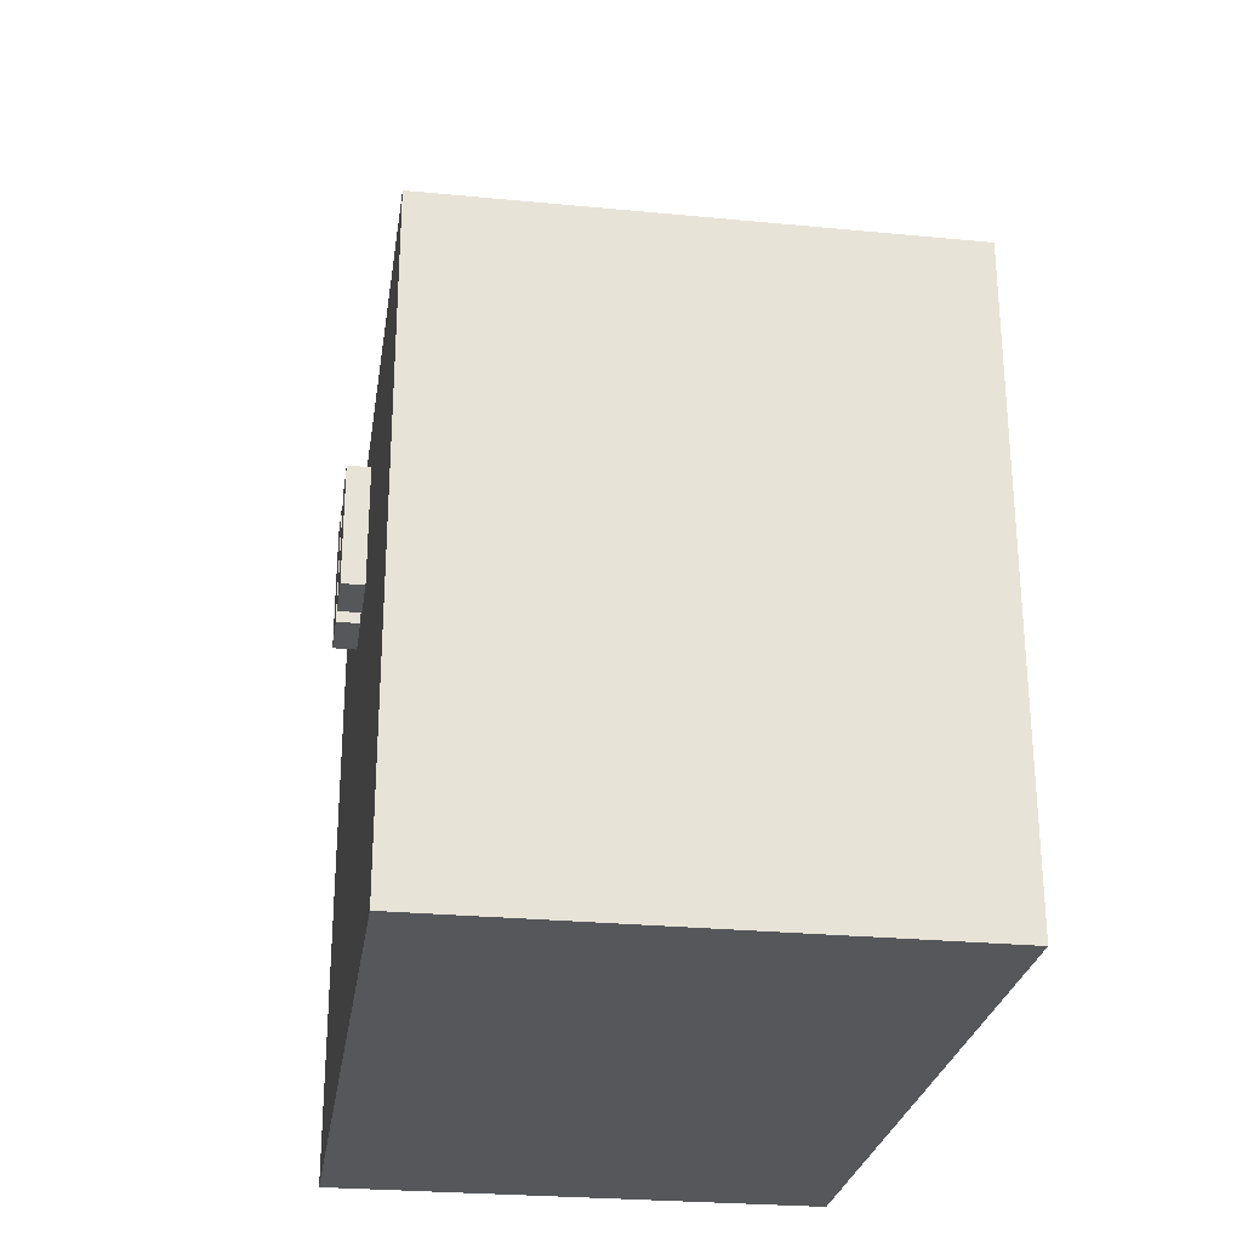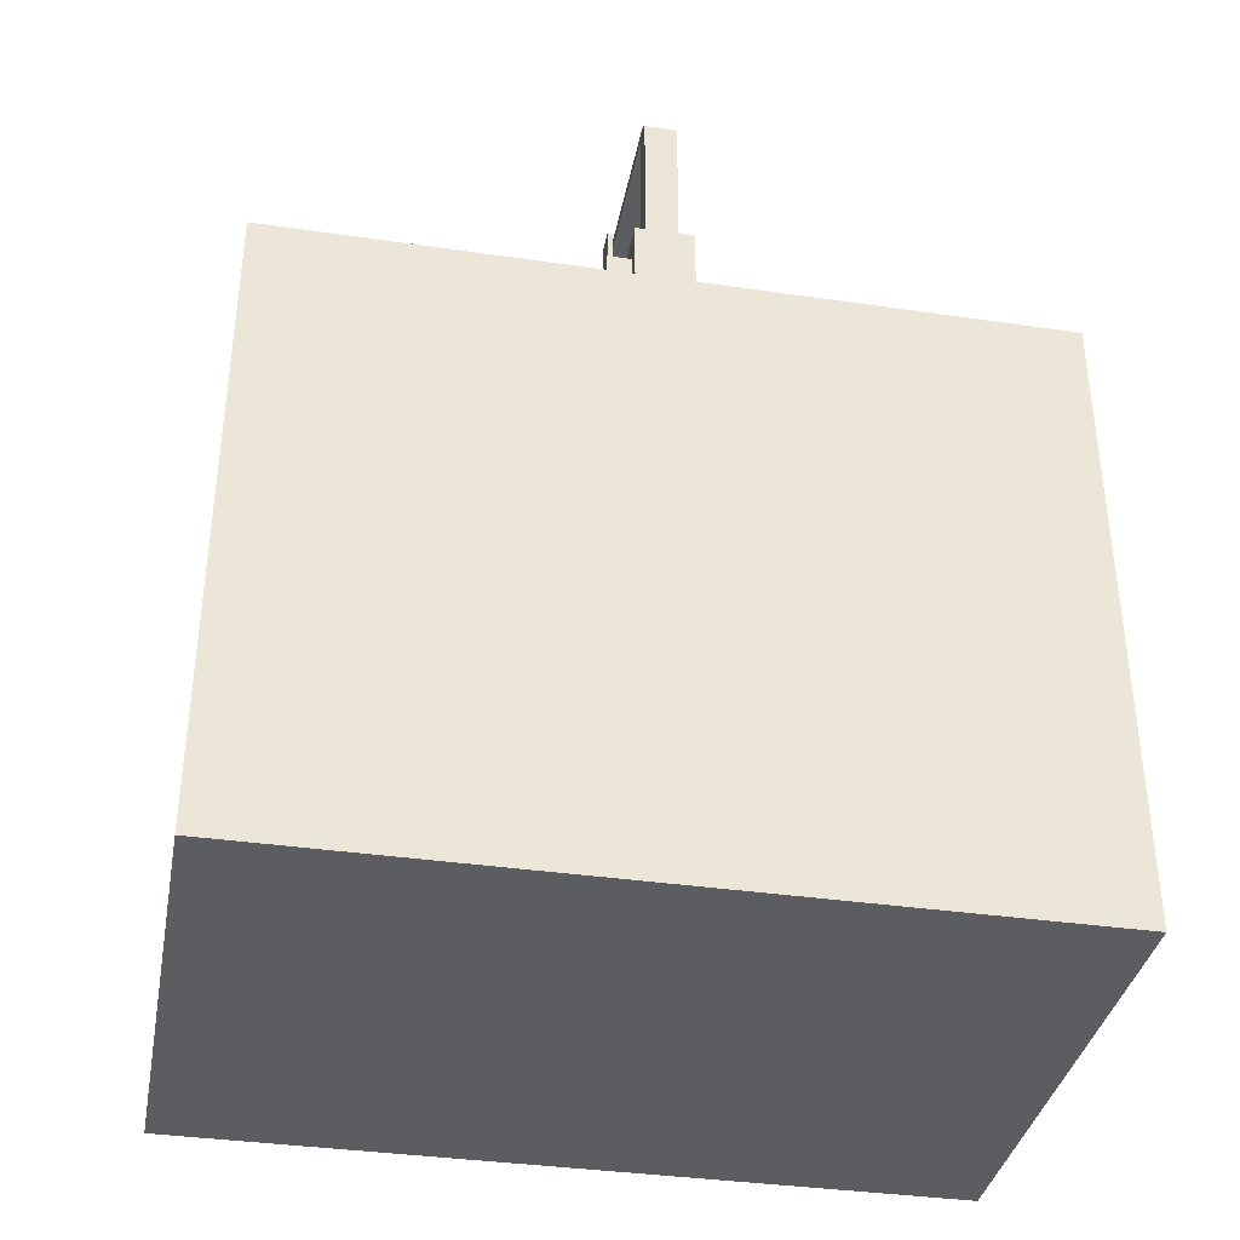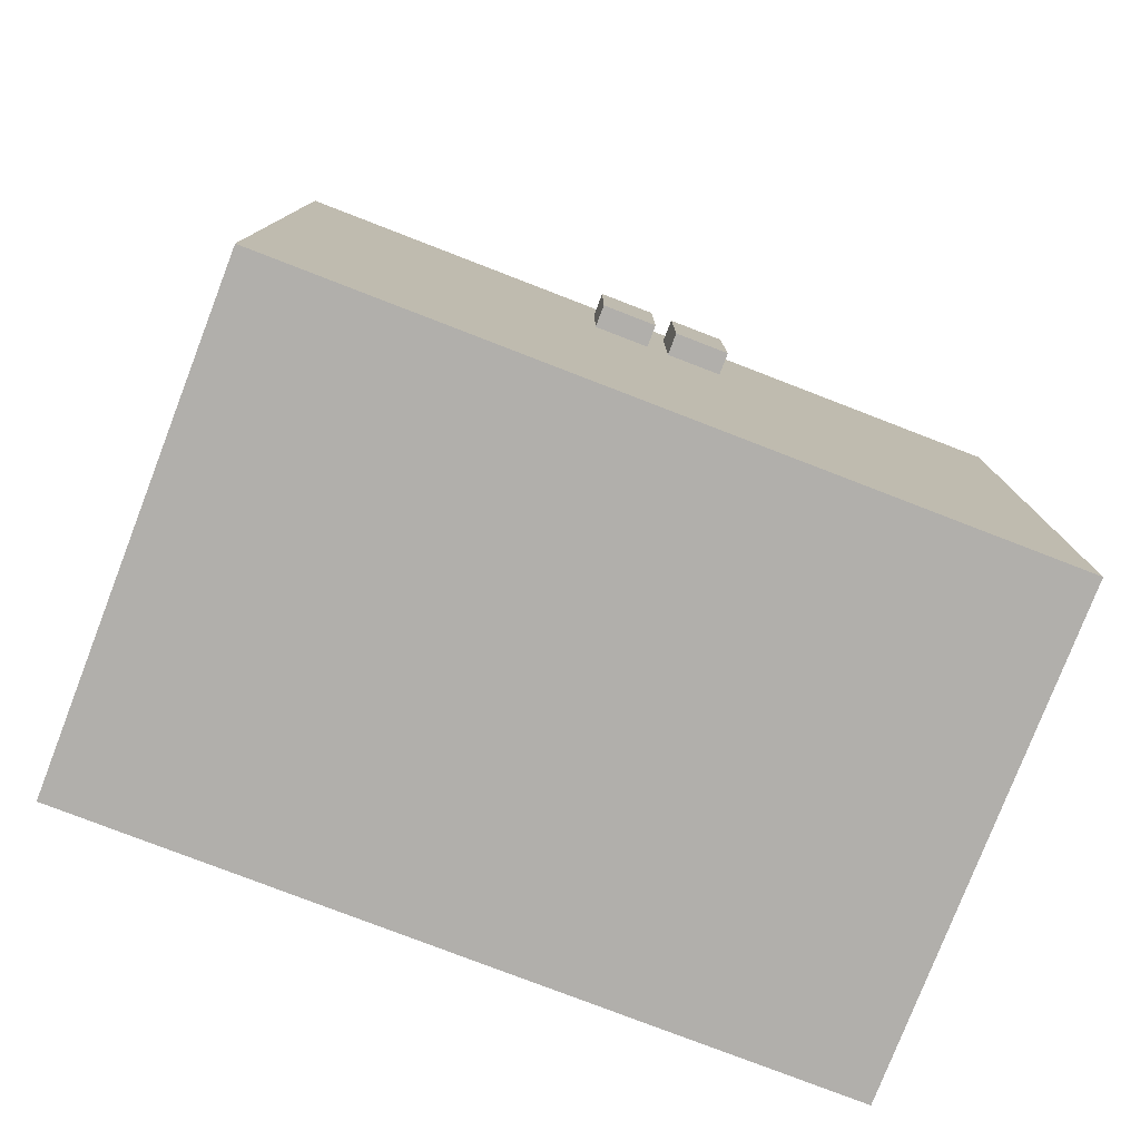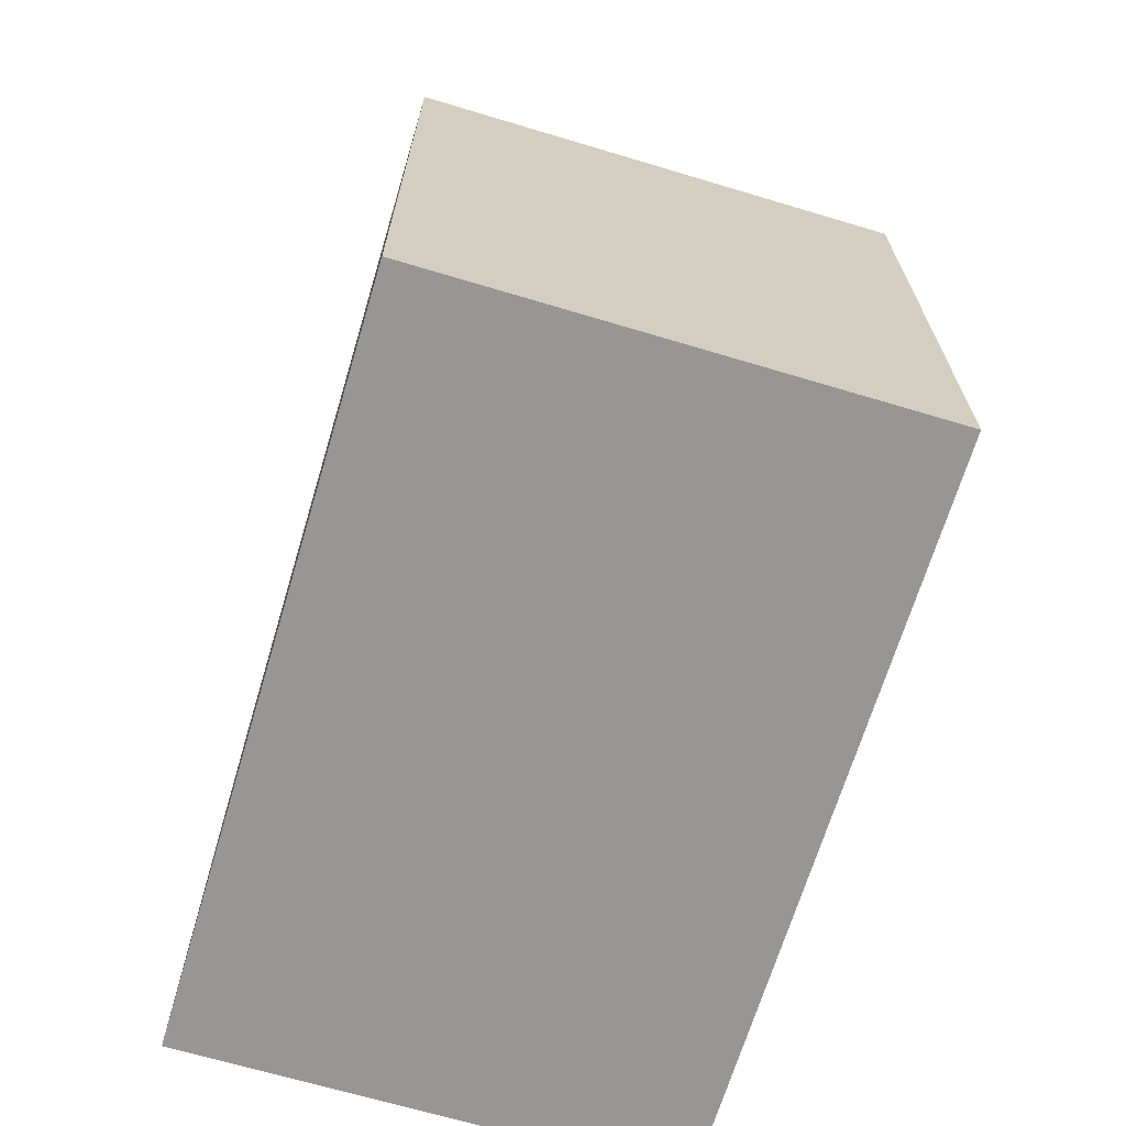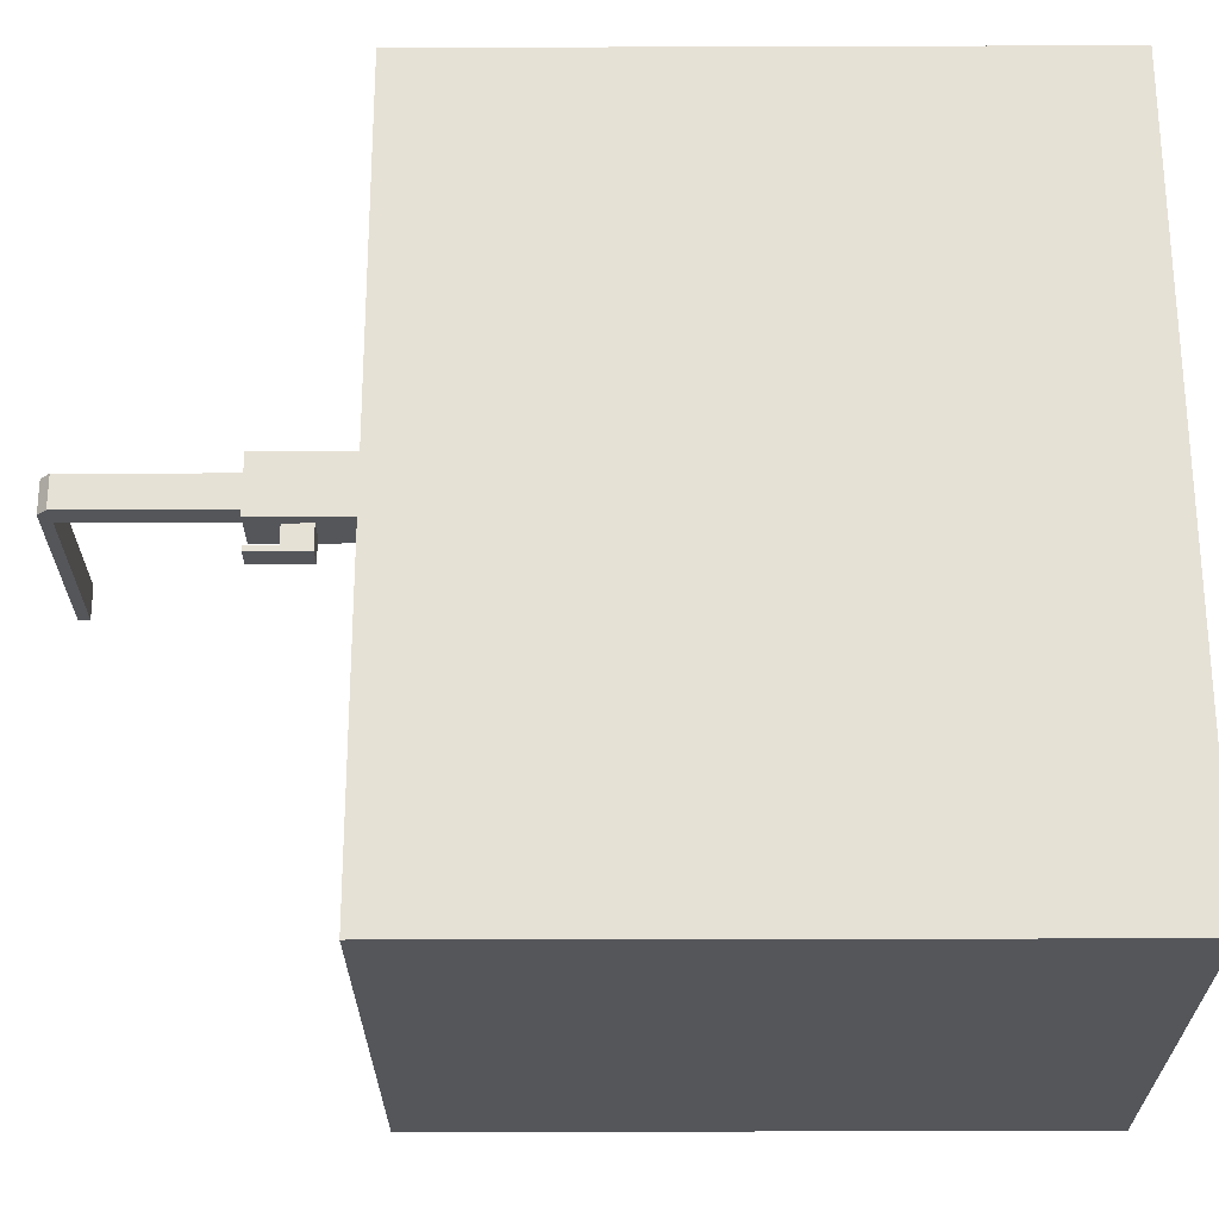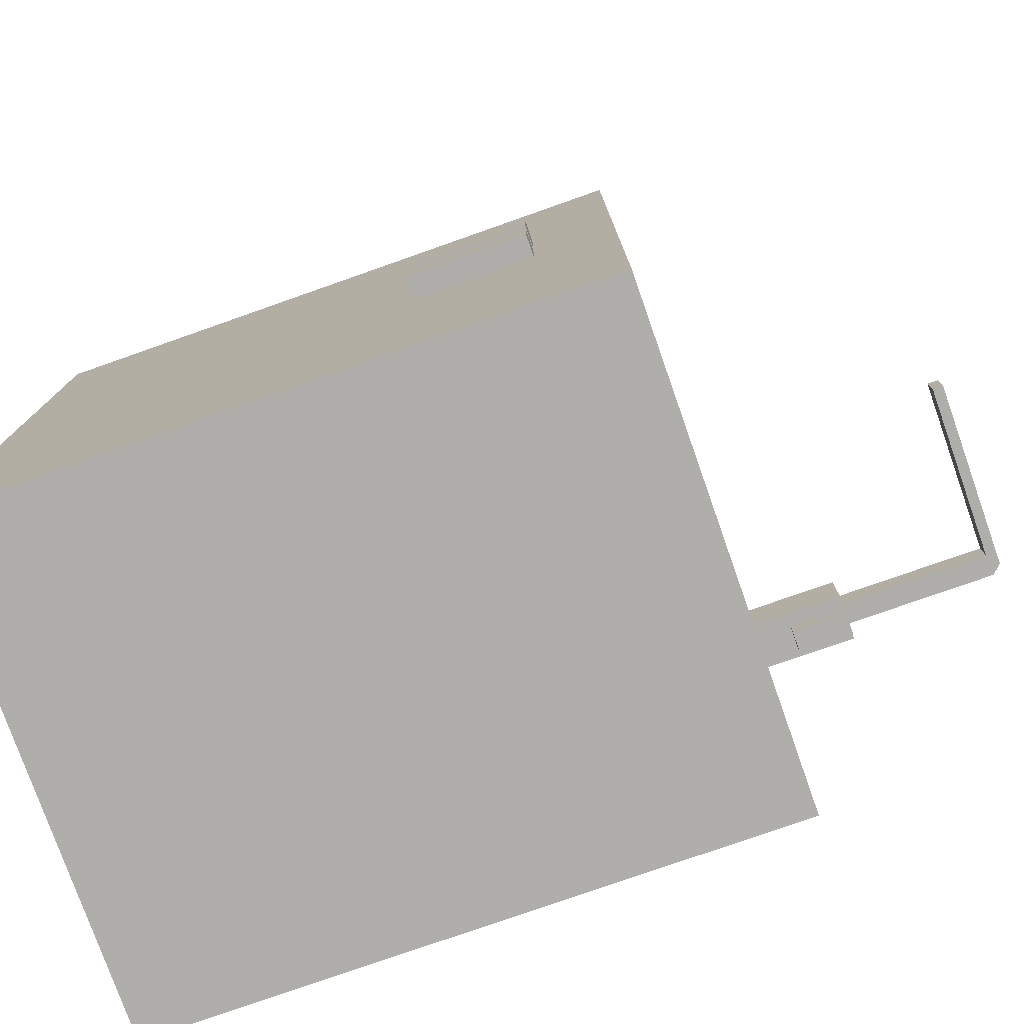
<metadata>
{"format":"obj","ext":"obj","renderer":"f3d","projection":"perspective","resolution":1024,"background":"white","views":[{"elev":-26.9,"azim":171.5,"up":"+Y"},{"elev":-36.7,"azim":-100.7,"up":"+Y"},{"elev":-78.3,"azim":68.9,"up":"+Y"},{"elev":-67.8,"azim":-16.7,"up":"+Y"},{"elev":-25.4,"azim":-89.7,"up":"+Z"},{"elev":-77.8,"azim":109.4,"up":"+Z"}]}
</metadata>
<code>
o Cube
v -1 0 1.52
v -0.6304 2.511 1.15
v -1 0 -1.52
v -0.6304 2.511 -1.15
v 1 0 1.52
v 0.6304 2.511 1.15
v 1 0 -1.52
v 0.6304 2.511 -1.15
v -1 0 0
v -0.6304 2.511 0
v 1 0 0
v 0.6304 2.511 0
v -1 2.349 1.52
v -1 2.349 -1.52
v 1 2.349 -1.52
v 1 2.349 1.52
v 1 2.349 0
v -1 2.349 0
v 1.007 1.7 0.2621
v 1.007 2.186 0.2621
v 1.007 1.7 0.04385
v 1.007 2.186 0.04385
v 1.097 1.7 0.2621
v 1.097 2.186 0.2621
v 1.097 1.7 0.04385
v 1.097 2.186 0.04385
v 1.007 1.7 -0.04338
v 1.007 2.186 -0.04338
v 1.007 1.7 -0.2617
v 1.007 2.186 -0.2617
v 1.097 1.7 -0.04338
v 1.097 2.186 -0.04338
v 1.097 1.7 -0.2617
v 1.097 2.186 -0.2617
v -1 2.511 0
v -1 2.511 -1.52
v 1 2.511 0
v 1 2.511 1.52
v 1 2.511 -1.52
v -1 2.511 1.52
v -0.6304 2.147 0
v -0.6304 2.147 -1.15
v 0.6304 2.147 0
v 0.6304 2.147 1.15
v 0.6304 2.147 -1.15
v -0.6304 2.147 1.15
v -0.8634 2.512 0.1094
v -0.8136 2.88 0.05961
v -0.8172 2.657 -0.1163
v -0.8136 2.88 -0.06654
v -0.6787 2.512 0.1094
v -0.7285 2.88 0.05961
v -0.7249 2.657 -0.1163
v -0.7285 2.88 -0.06654
v -0.8634 2.88 0.1094
v -0.8172 2.763 -0.1163
v -0.7249 2.763 -0.1163
v -0.6787 2.88 0.1094
v -0.7285 3.521 -0.06654
v -0.7285 3.521 0.05961
v -0.7285 3.479 -0.06654
v -0.7285 3.479 0.05961
v -0.8136 3.479 0.05961
v -0.8136 3.479 -0.06654
v -0.7285 3.521 -0.06654
v -0.7285 3.521 0.05961
v -0.7285 3.479 -0.06654
v -0.7285 3.479 0.05961
v -0.01969 3.521 -0.06654
v -0.01969 3.521 0.05961
v -0.01969 3.479 -0.06654
v -0.01969 3.479 0.05961
v -0.8634 2.88 -0.1163
v -0.8634 2.512 -0.1163
v -0.6787 2.512 -0.1163
v -0.6787 2.88 -0.1163
v -0.8172 2.763 -0.1163
v -0.8172 2.657 -0.1163
v -0.7249 2.657 -0.1163
v -0.7249 2.763 -0.1163
v -0.8164 2.763 -0.2108
v -0.8172 2.657 -0.2115
v -0.7249 2.657 -0.2115
v -0.7256 2.763 -0.2108
v -0.8172 2.657 -0.1887
v -0.7249 2.657 -0.1887
v -0.7256 2.763 -0.1894
v -0.8164 2.763 -0.1894
v -0.8172 2.763 -0.2115
v -0.7249 2.763 -0.2115
v -0.7249 2.763 -0.1887
v -0.8172 2.763 -0.1887
v -0.8164 2.878 -0.2108
v -0.7256 2.878 -0.2108
v -0.7256 2.878 -0.1894
v -0.8164 2.878 -0.1894
v -0.7774 3.521 0.05961
v -0.8136 3.485 0.05961
v -0.8136 3.485 -0.06654
v -0.7774 3.521 -0.06654
f 18 35 36 14
f 14 36 39 15
f 17 37 38 16
f 16 38 40 13
f 9 11 5 1
f 3 7 11 9
f 15 39 37 17
f 13 40 35 18
f 1 13 18 9
f 7 15 17 11
f 5 16 13 1
f 11 17 16 5
f 3 14 15 7
f 9 18 14 3
f 19 20 22 21
f 21 22 26 25
f 25 26 24 23
f 23 24 20 19
f 21 25 23 19
f 26 22 20 24
f 27 28 30 29
f 29 30 34 33
f 33 34 32 31
f 31 32 28 27
f 29 33 31 27
f 34 30 28 32
f 12 8 45 43
f 10 4 36 35
f 12 6 38 37
f 4 8 39 36
f 6 2 40 38
f 2 10 35 40
f 8 12 37 39
f 45 42 41 46 44 43
f 2 6 44 46
f 6 12 43 44
f 10 2 46 41
f 8 4 42 45
f 4 10 41 42
f 47 55 73 74
f 86 85 82 83
f 75 76 58 51
f 51 58 55 47
f 74 75 51 47
f 62 61 71 72
f 48 50 73 55
f 50 54 76 73
f 54 52 58 76
f 52 48 55 58
f 63 68 66 97 98
f 65 100 97 66
f 67 64 99 100 65
f 54 50 64 67
f 48 52 68 63
f 50 48 63 64
f 52 54 67 68
f 60 59 65 66
f 59 61 67 65
f 62 60 66 68
f 61 62 68 67
f 72 71 69 70
f 61 59 69 71
f 60 62 72 70
f 59 60 70 69
f 77 78 74 73
f 78 79 75 74
f 80 77 73 76
f 79 80 76 75
f 56 49 78 77
f 49 53 79 78
f 57 56 77 80
f 53 57 80 79
f 82 89 90 83
f 88 87 95 96
f 85 92 89 82
f 91 86 83 90
f 57 53 86 91
f 49 56 92 85
f 56 57 91 92
f 53 49 85 86
f 81 84 90 89
f 84 87 91 90
f 88 81 89 92
f 87 88 92 91
f 96 95 94 93
f 87 84 94 95
f 81 88 96 93
f 84 81 93 94
f 97 100 99 98
f 64 63 98 99

</code>
